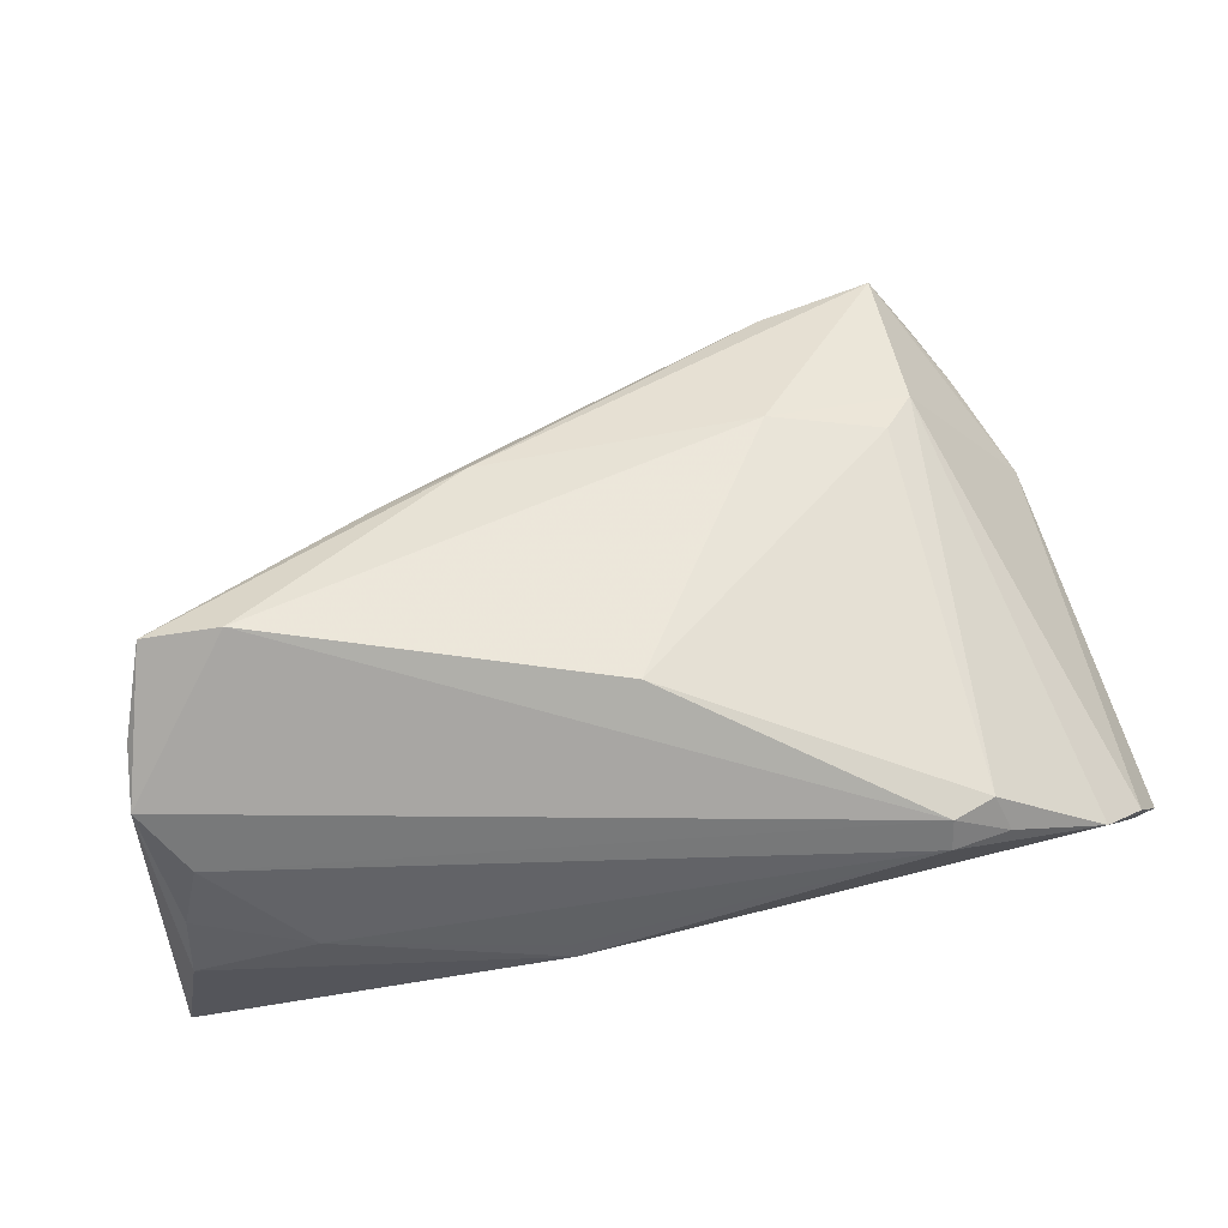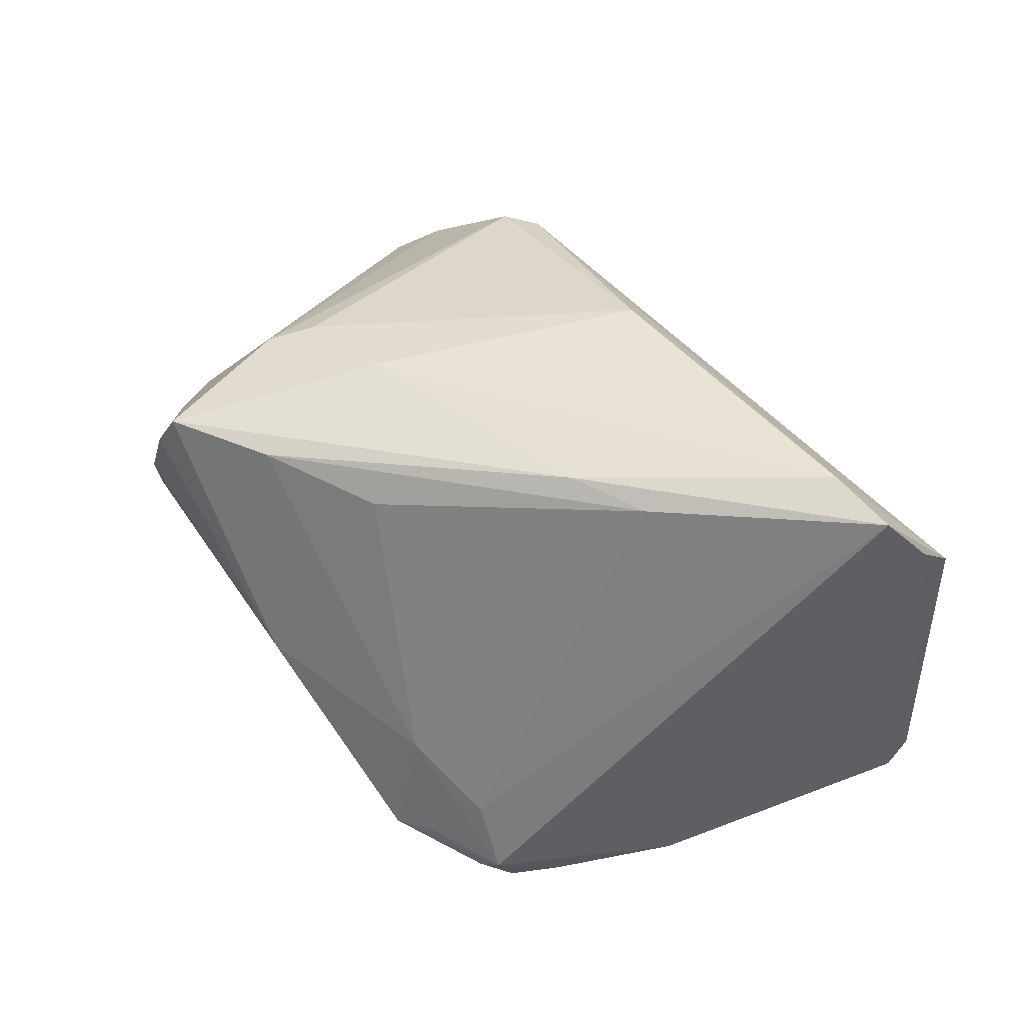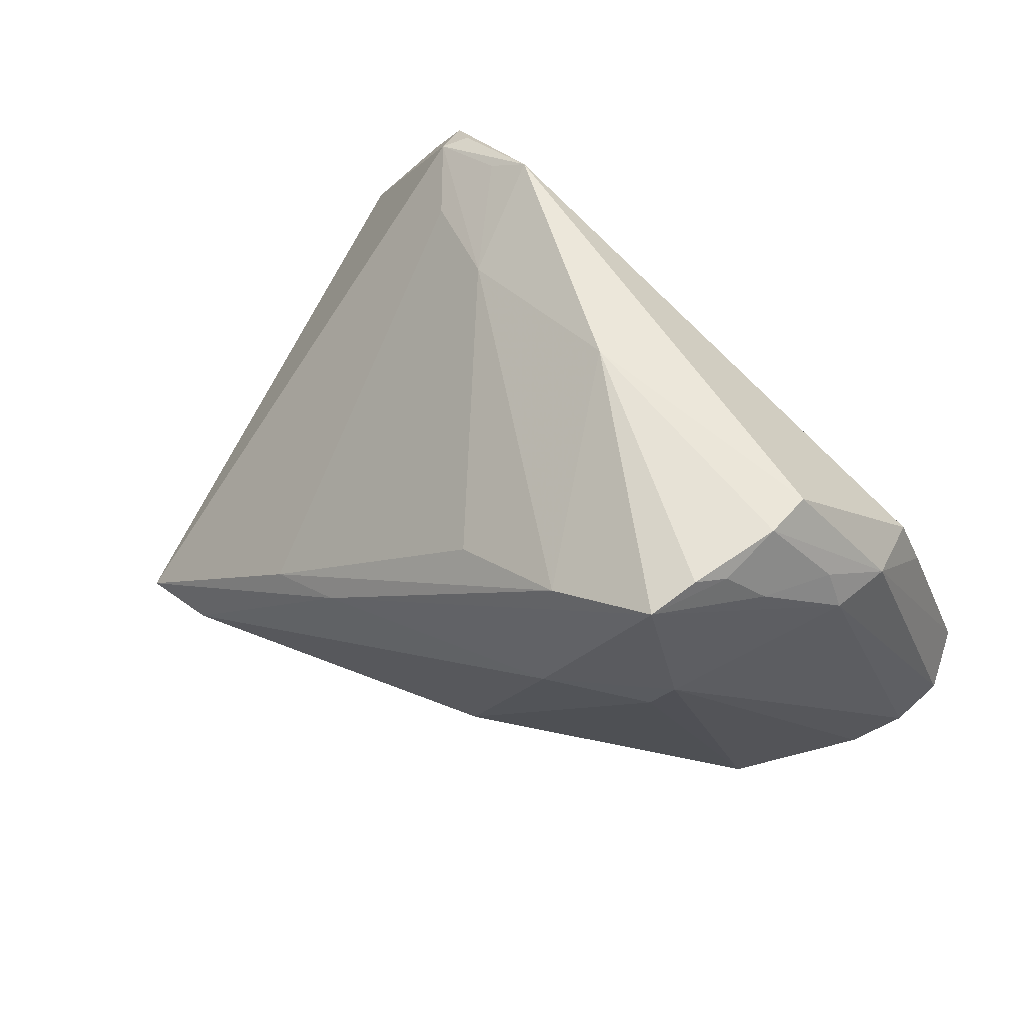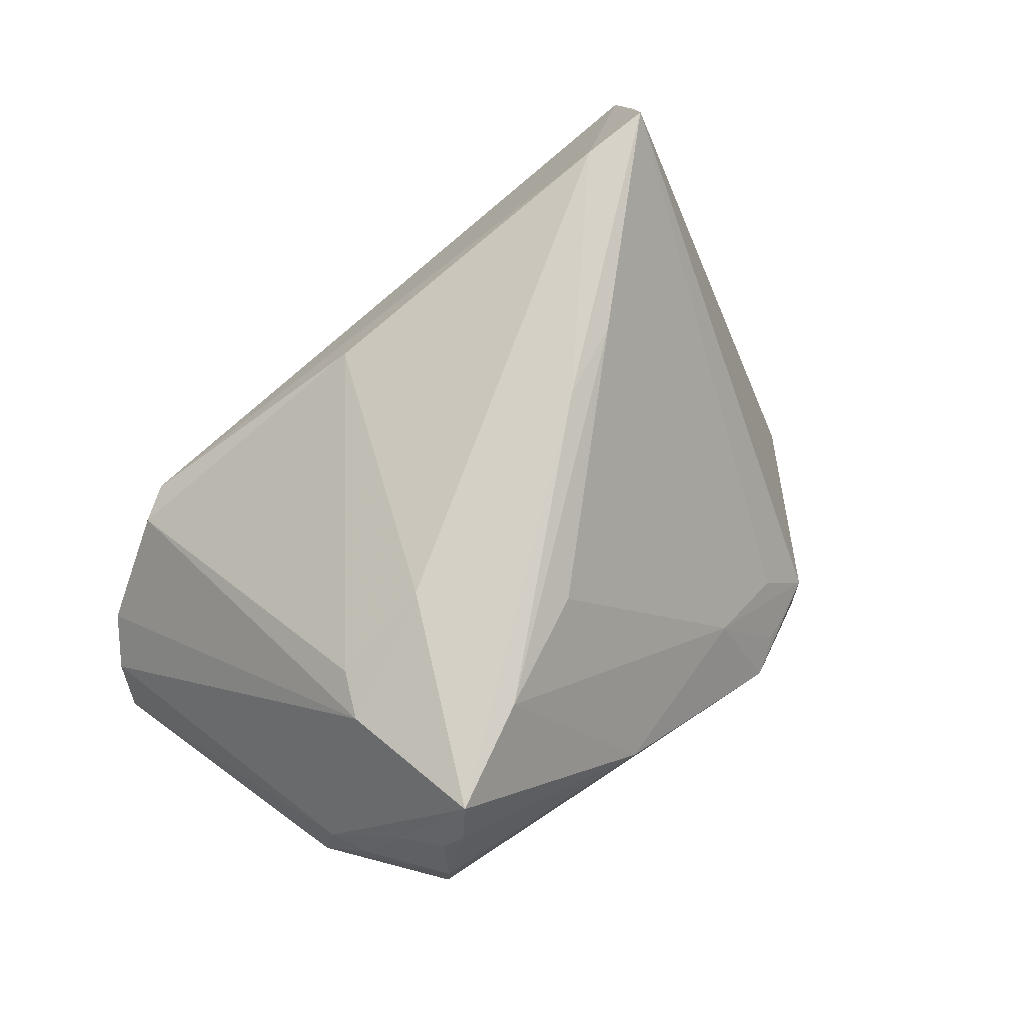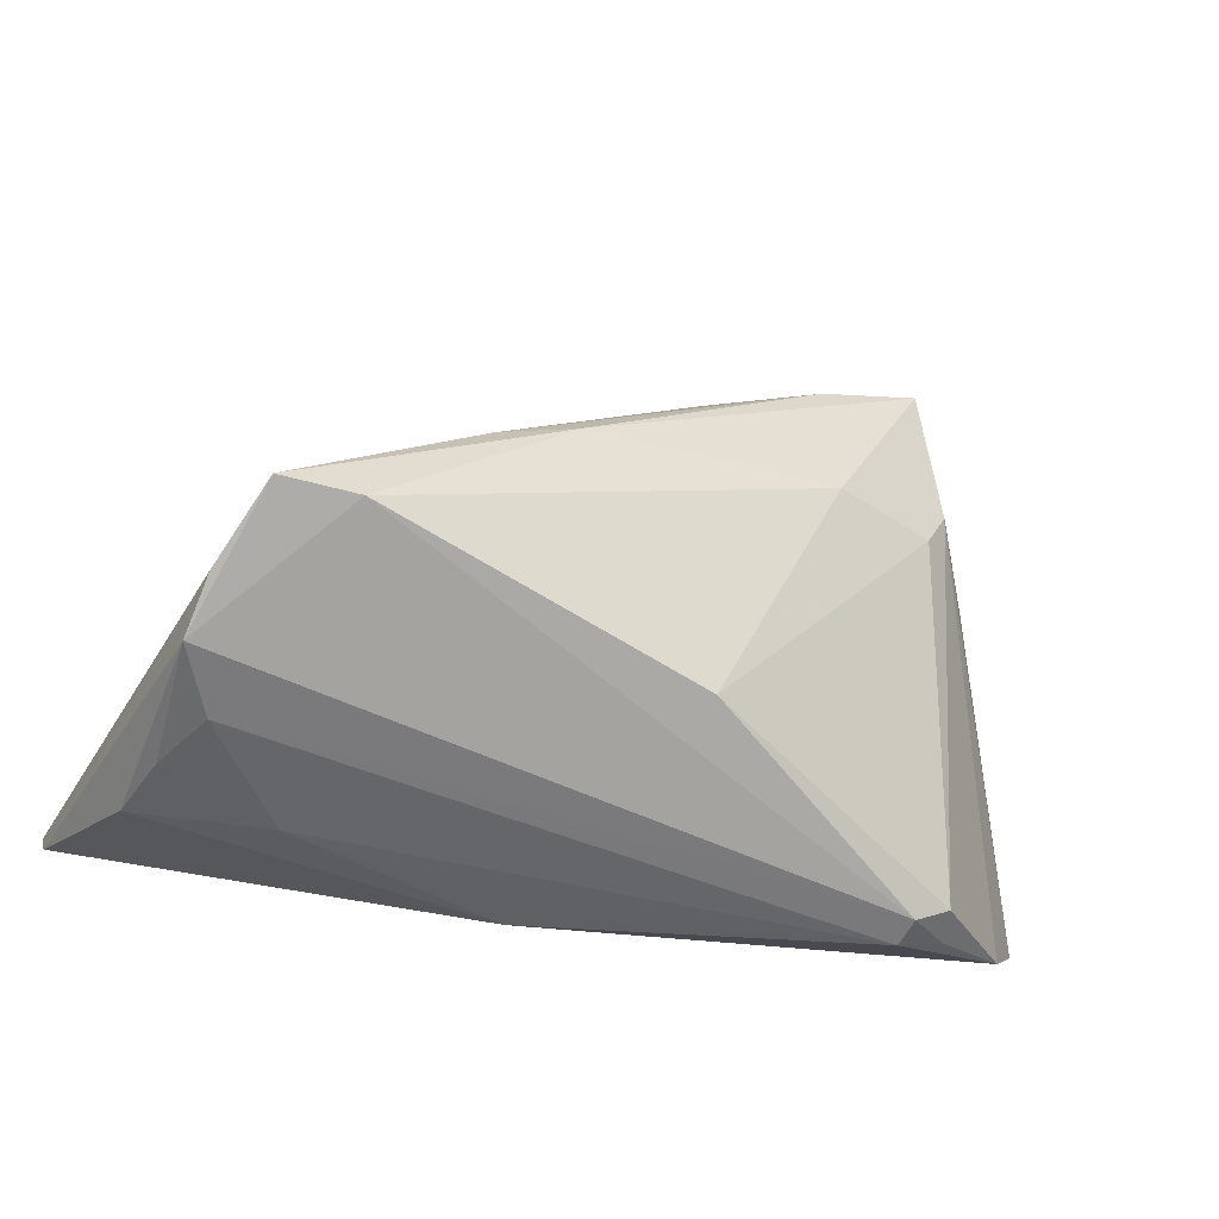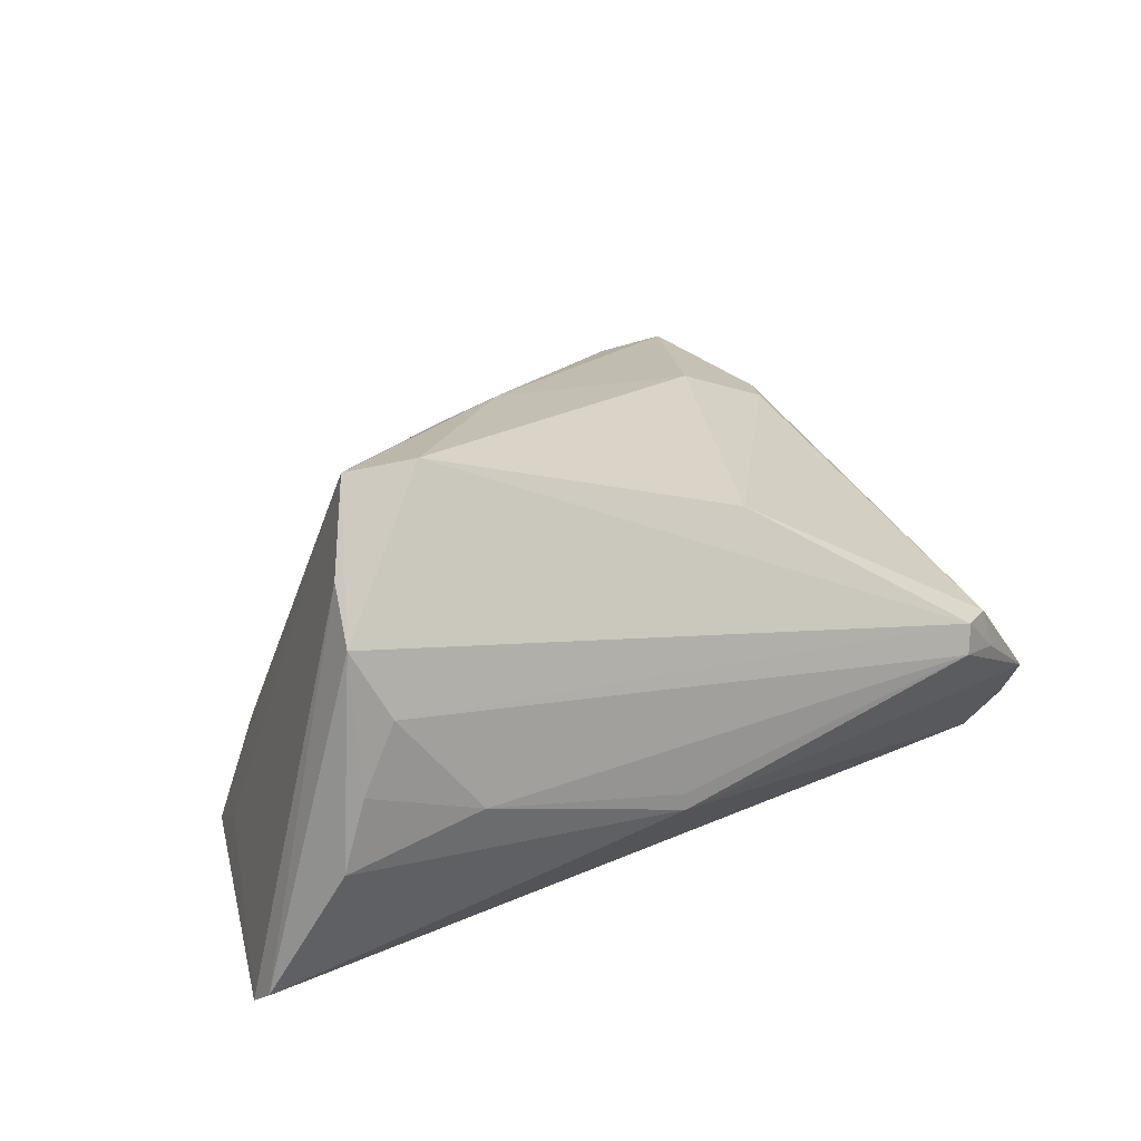
<metadata>
{"format":"obj","ext":"obj","renderer":"f3d","projection":"perspective","resolution":1024,"background":"white","views":[{"elev":-45.6,"azim":12.1,"up":"+Y"},{"elev":63.7,"azim":-131.0,"up":"+Z"},{"elev":57.0,"azim":38.3,"up":"+Y"},{"elev":70.5,"azim":139.8,"up":"+Z"},{"elev":-46.4,"azim":-17.1,"up":"+Y"},{"elev":23.5,"azim":-32.0,"up":"+Z"}]}
</metadata>
<code>
v 0.04078 0.03891 0.006613
v 0.04873 0.02027 -0.01549
v 0.04709 0.02852 0.001523
v -0.007211 -0.0337 -0.008766
v 0.03672 -0.03276 0.004421
v 0.02179 0.03014 0.0257
v 0.03967 0.0367 0.01443
v -0.04928 -0.0307 0.02151
v 0.04092 0.03847 0.0002643
v -0.04656 0.01408 -0.02094
v -0.04437 -0.02089 0.03744
v 0.05658 -0.01159 -0.0245
v -0.0325 0.03539 -0.01951
v -0.05838 -0.0211 -0.0245
v 0.05899 -0.01586 -0.01811
v 0.009094 0.04193 -0.000253
v 0.03598 -0.03358 0.0005771
v 0.05716 -0.02024 -0.01291
v 0.04324 0.03138 0.01076
v -0.03452 -0.03378 -0.0003868
v 0.04139 -0.02993 0.004034
v -0.04877 -0.0322 0.004357
v 0.0222 0.01042 0.02757
v -0.04821 0.005895 -0.01639
v 0.03844 0.01719 0.02137
v -0.04821 -0.02611 0.02756
v -0.05114 -0.03151 -0.004936
v -0.02255 0.03944 -0.01801
v -0.02096 -0.0006058 0.03263
v 0.053 -0.02547 -0.00848
v -0.03362 0.03374 -0.0245
v -0.04491 -0.0325 0.01288
v -0.01764 0.04231 -0.01891
v -0.0108 0.003596 0.03278
v -0.03754 0.02816 -0.02382
v 0.03549 0.01137 0.02213
v 0.04931 -0.0008268 -0.02397
v 0.006988 -0.02423 0.02378
v 0.05076 0.02273 -0.006503
v 0.05121 0.01274 -0.01731
v -0.007593 -0.03378 -0.006497
v -0.03001 0.03681 -0.02186
v 0.04943 0.02336 0.001561
v -0.03486 -0.02083 0.03725
v 0.04253 -0.0306 -0.0009589
v 0.03537 0.03631 0.02395
v 0.006664 0.02349 0.02469
v -0.05806 -0.02477 -0.02183
v -0.01469 0.03551 -0.005205
v 0.0374 0.03821 0.01807
v -0.02632 0.03344 -0.01152
f 31 12 14
f 30 12 15
f 14 11 24
f 24 10 14
f 11 10 24
f 6 49 47
f 14 10 35
f 35 31 14
f 12 31 37
f 37 40 12
f 37 31 33
f 14 12 48
f 18 30 15
f 33 49 16
f 16 9 33
f 16 6 46
f 49 6 16
f 29 6 47
f 29 51 11
f 47 49 29
f 49 51 29
f 31 35 13
f 11 51 13
f 13 10 11
f 13 35 10
f 13 51 49
f 33 9 2
f 2 37 33
f 40 37 2
f 43 18 15
f 4 30 17
f 12 30 4
f 4 48 12
f 11 8 44
f 27 8 48
f 48 4 27
f 26 11 14
f 26 8 11
f 14 48 26
f 48 8 26
f 25 43 46
f 18 43 25
f 30 18 25
f 34 29 11
f 6 29 34
f 11 44 34
f 46 6 34
f 33 31 42
f 42 13 33
f 31 13 42
f 28 49 33
f 33 13 28
f 28 13 49
f 9 16 1
f 39 2 9
f 9 1 39
f 40 2 39
f 39 43 15
f 15 12 39
f 12 40 39
f 41 4 17
f 23 25 46
f 36 25 23
f 46 34 23
f 23 34 44
f 38 36 23
f 23 44 38
f 21 36 38
f 30 25 21
f 21 25 36
f 50 16 46
f 50 1 16
f 46 7 50
f 50 7 1
f 43 39 3
f 3 39 1
f 20 27 4
f 4 41 20
f 17 32 20
f 20 41 17
f 5 21 38
f 5 32 17
f 5 8 32
f 38 44 5
f 5 44 8
f 1 7 19
f 19 3 1
f 43 3 19
f 46 43 19
f 19 7 46
f 22 20 32
f 27 20 22
f 32 8 22
f 8 27 22
f 30 21 45
f 21 5 45
f 17 30 45
f 45 5 17

</code>
